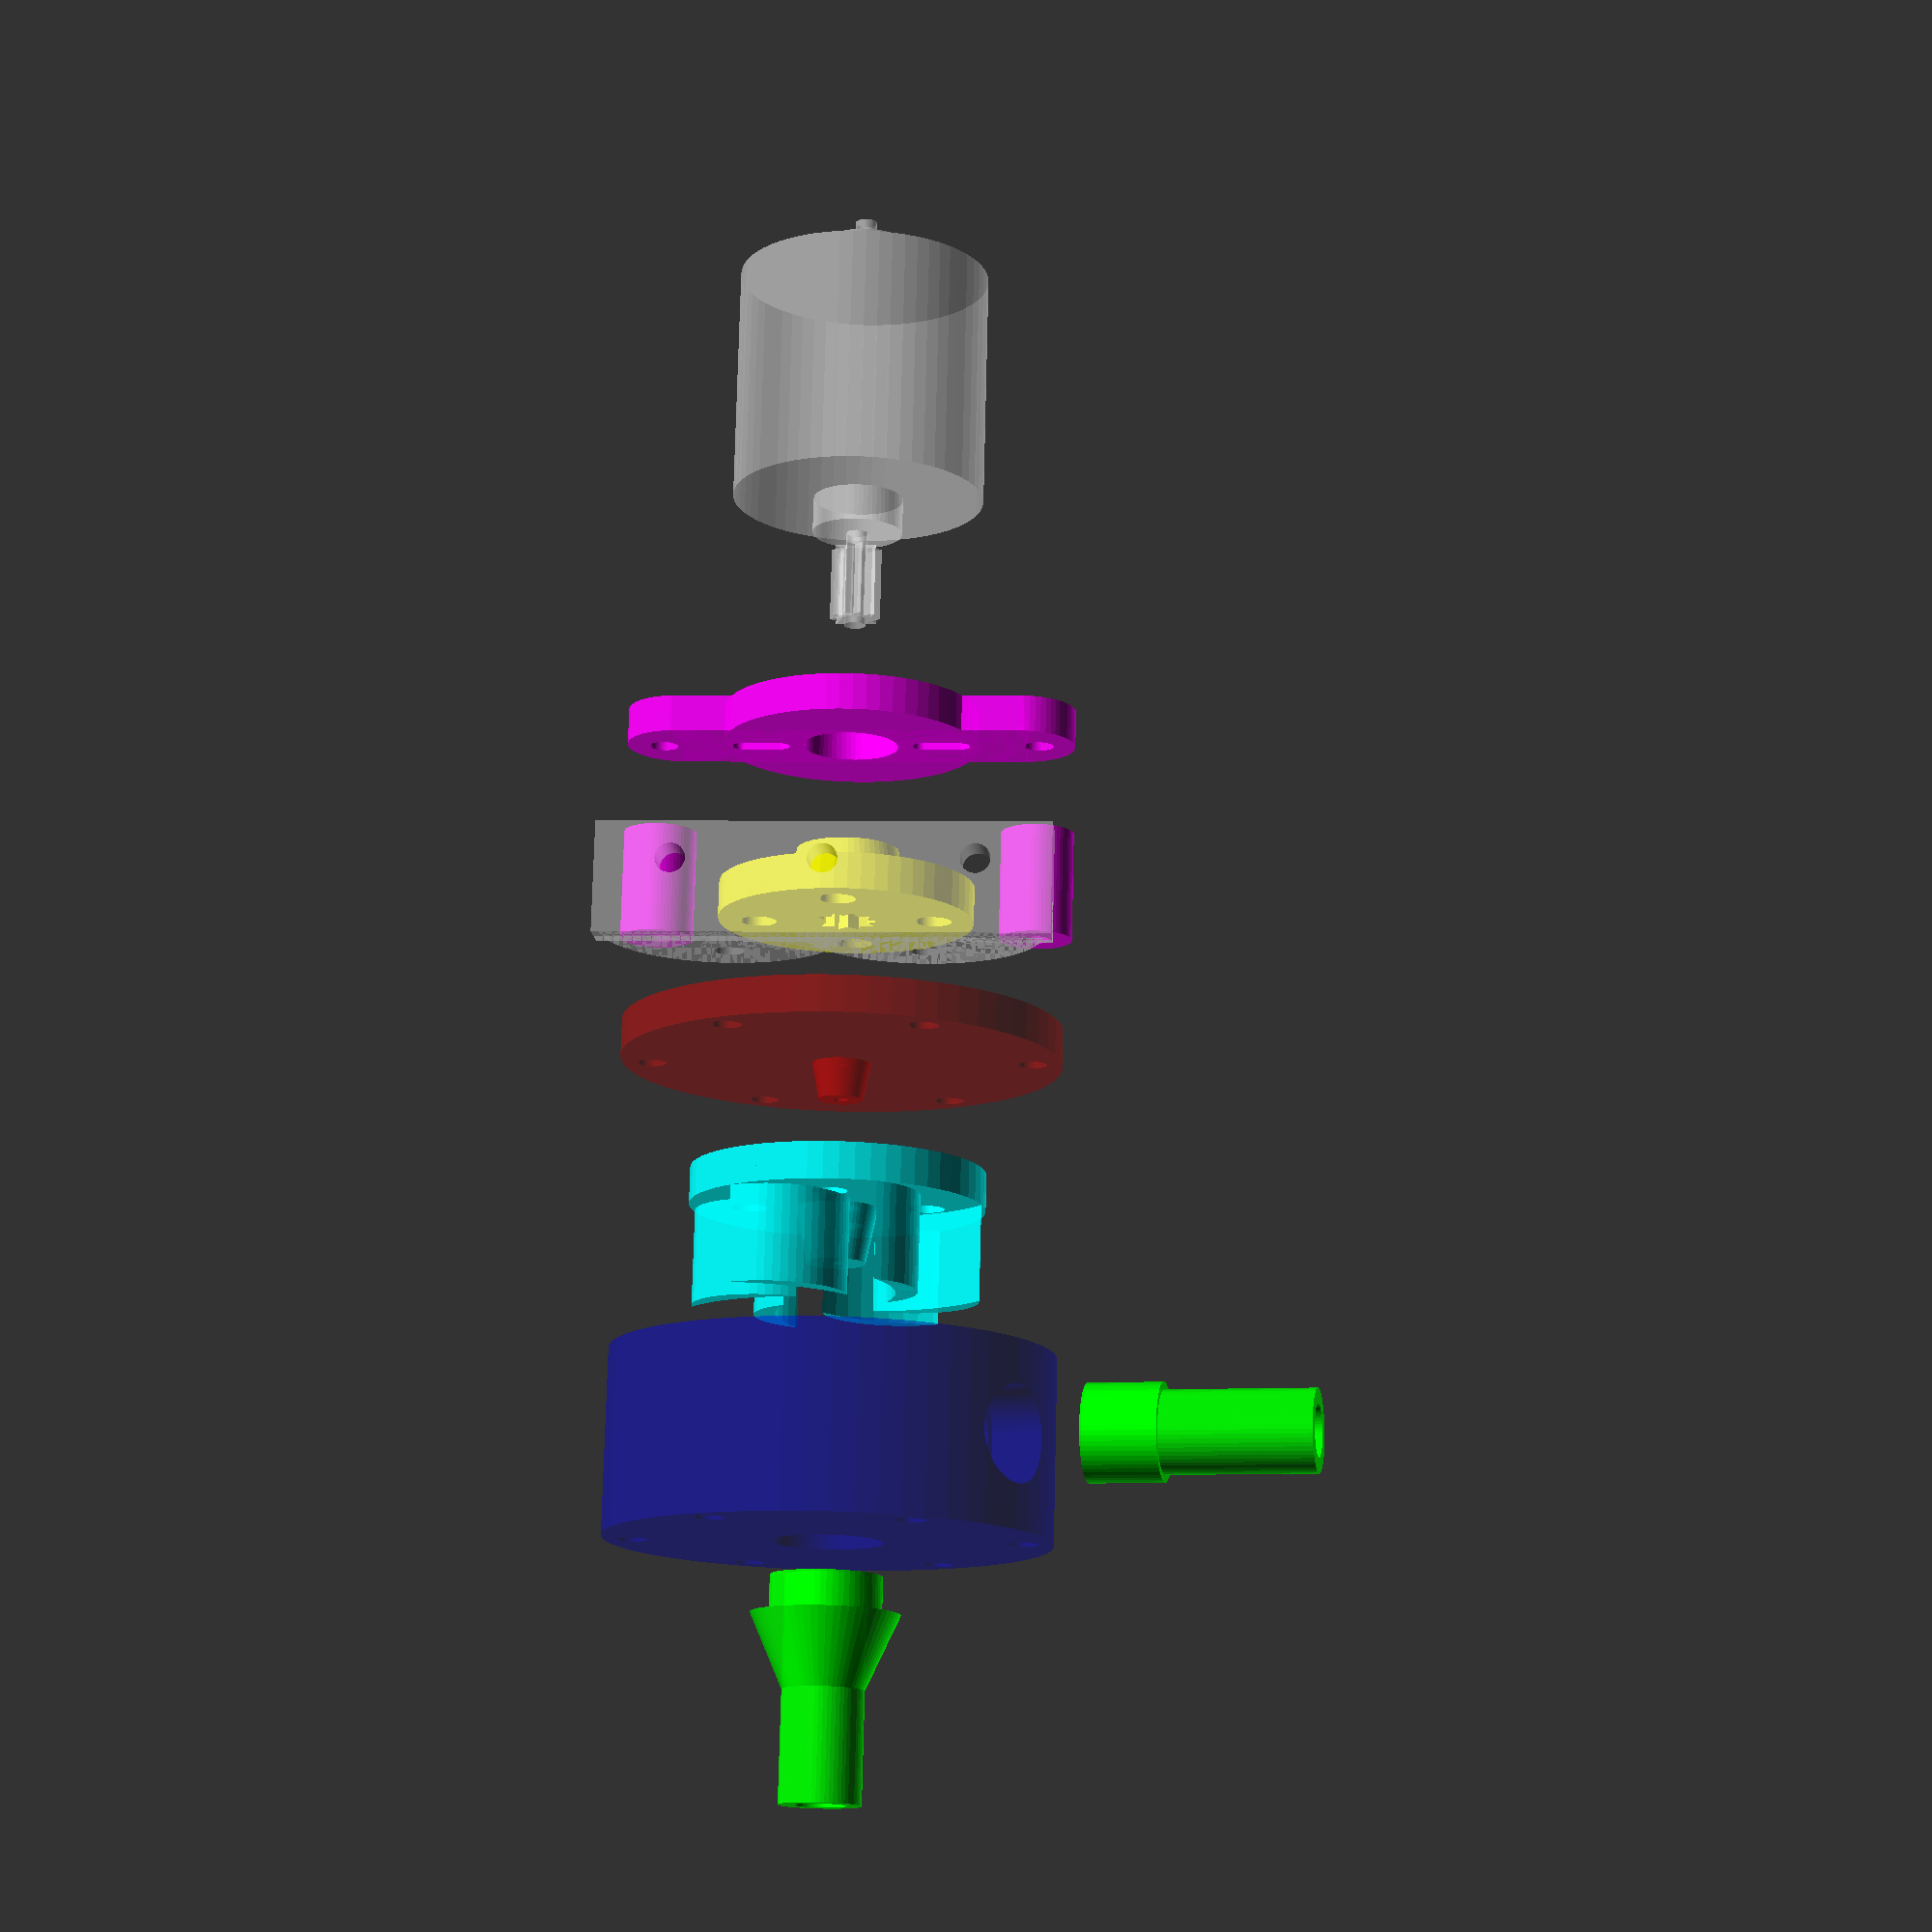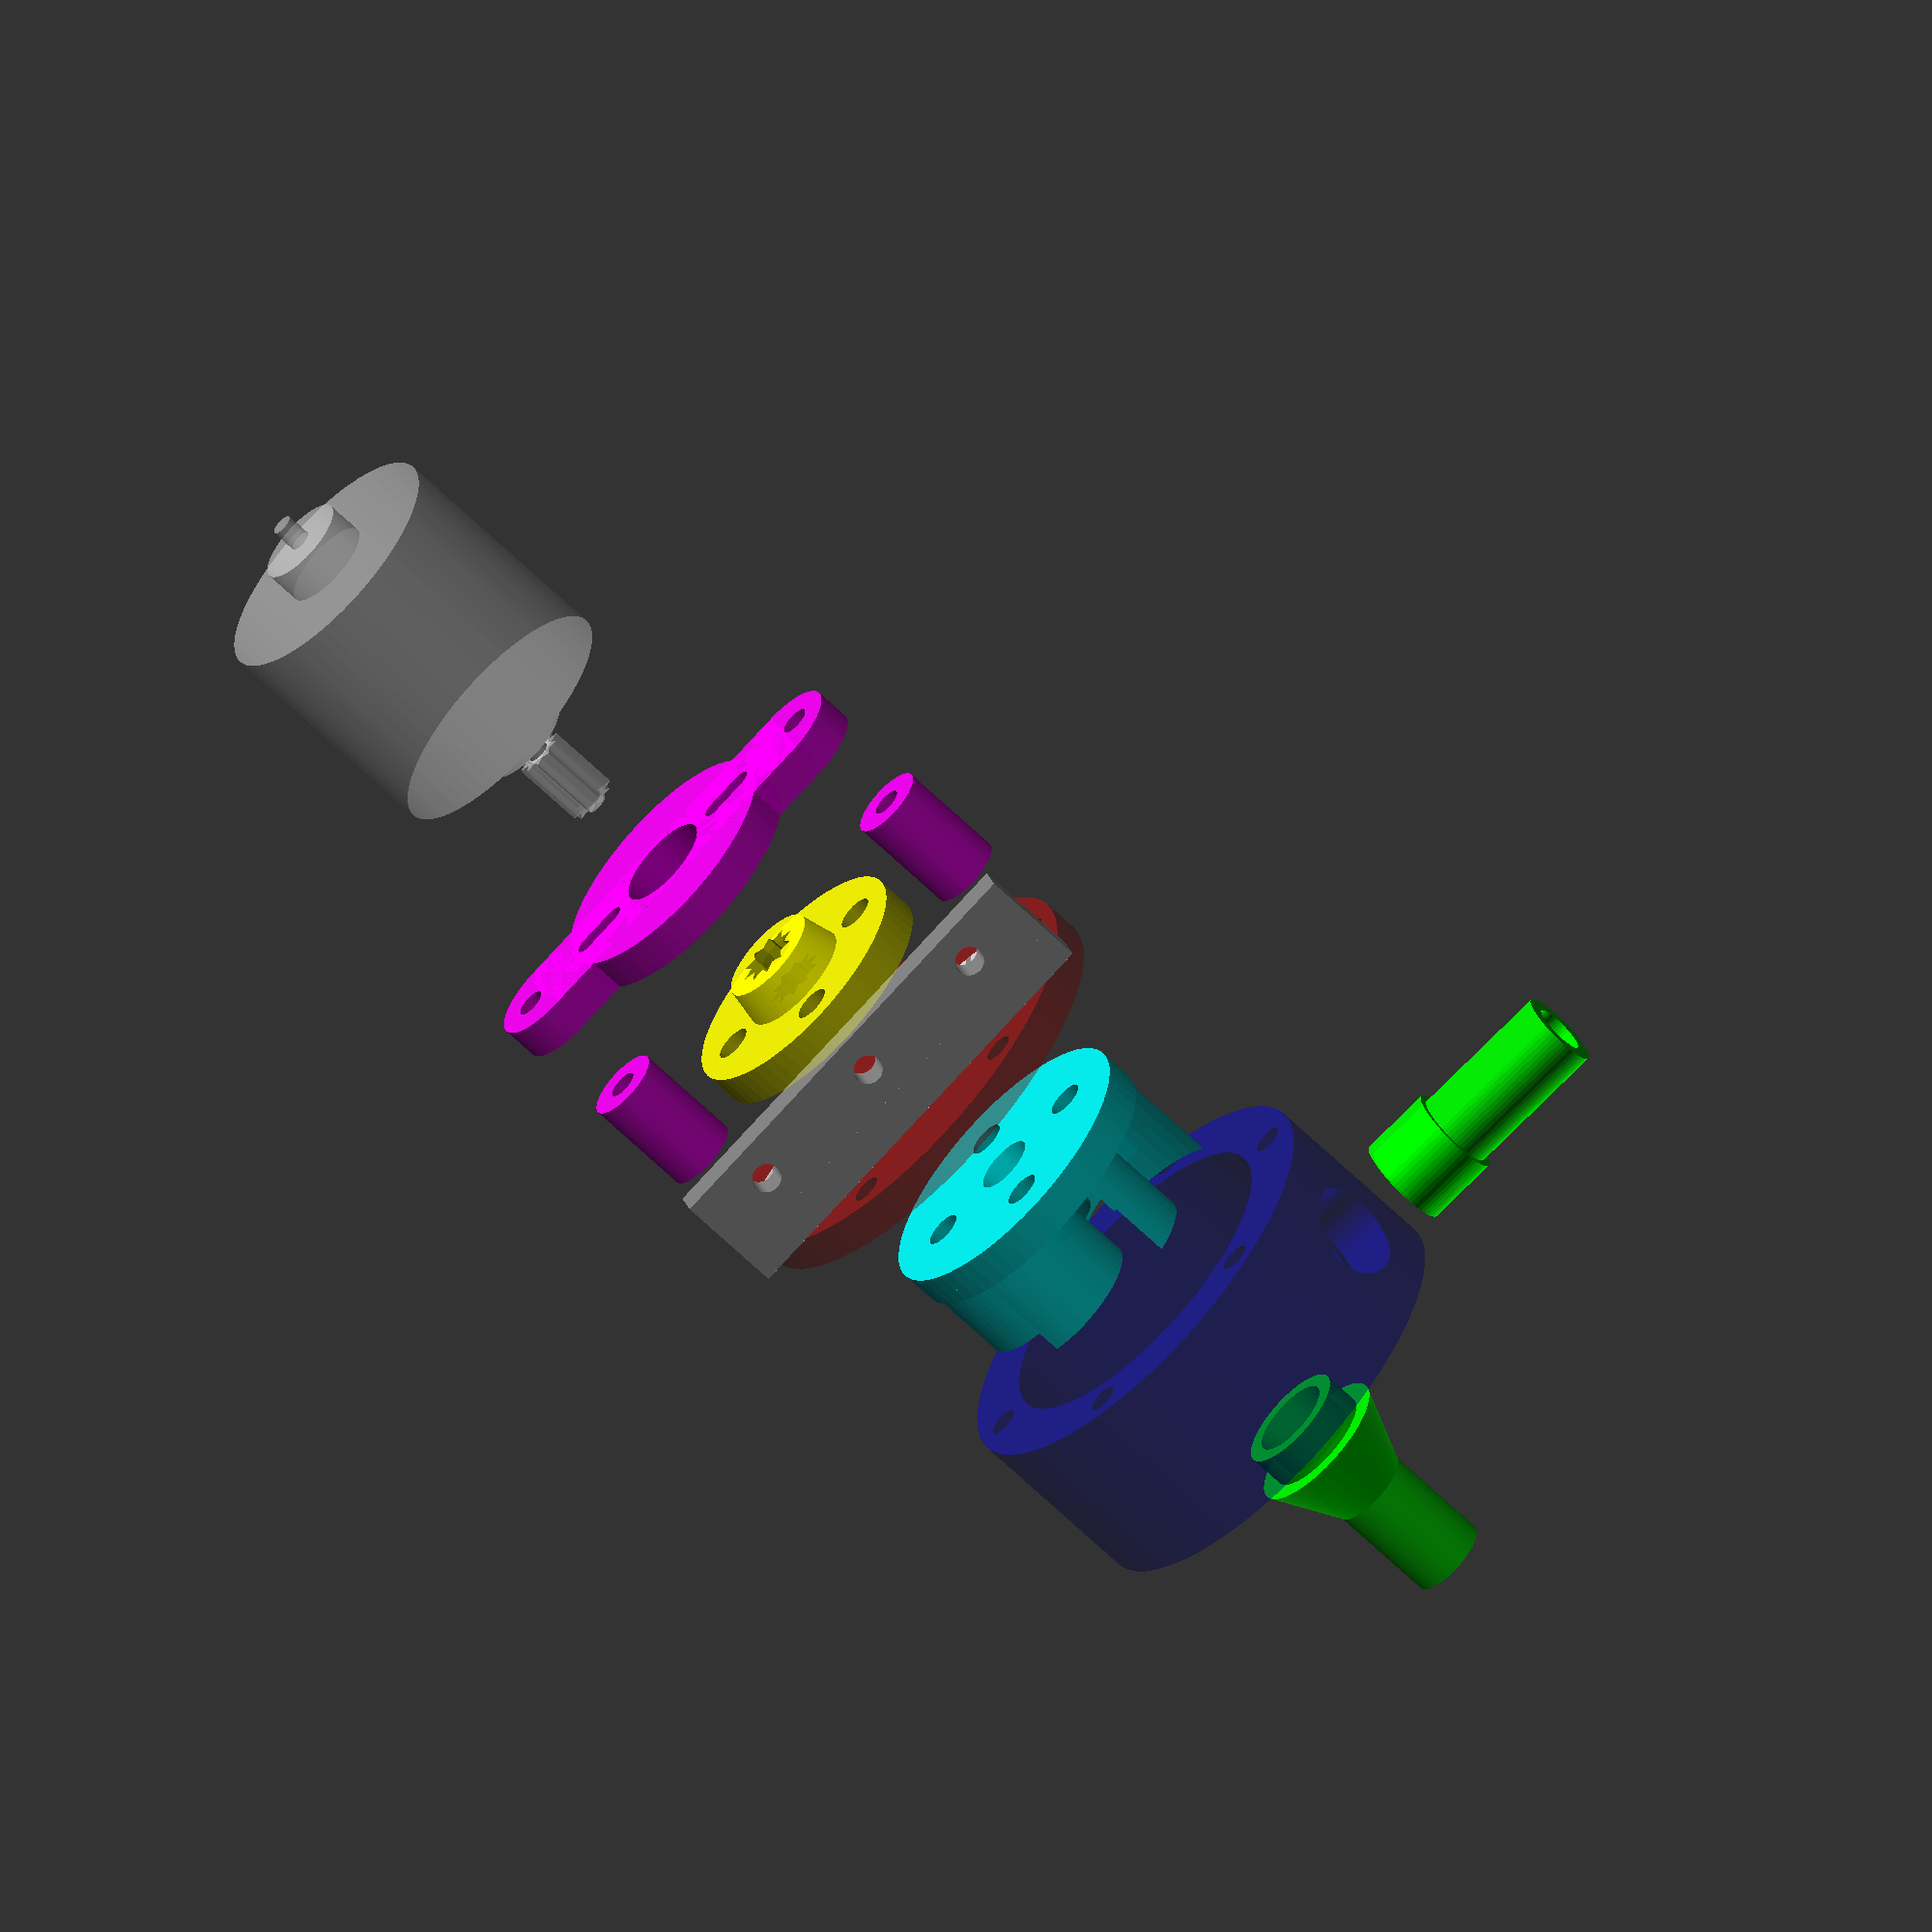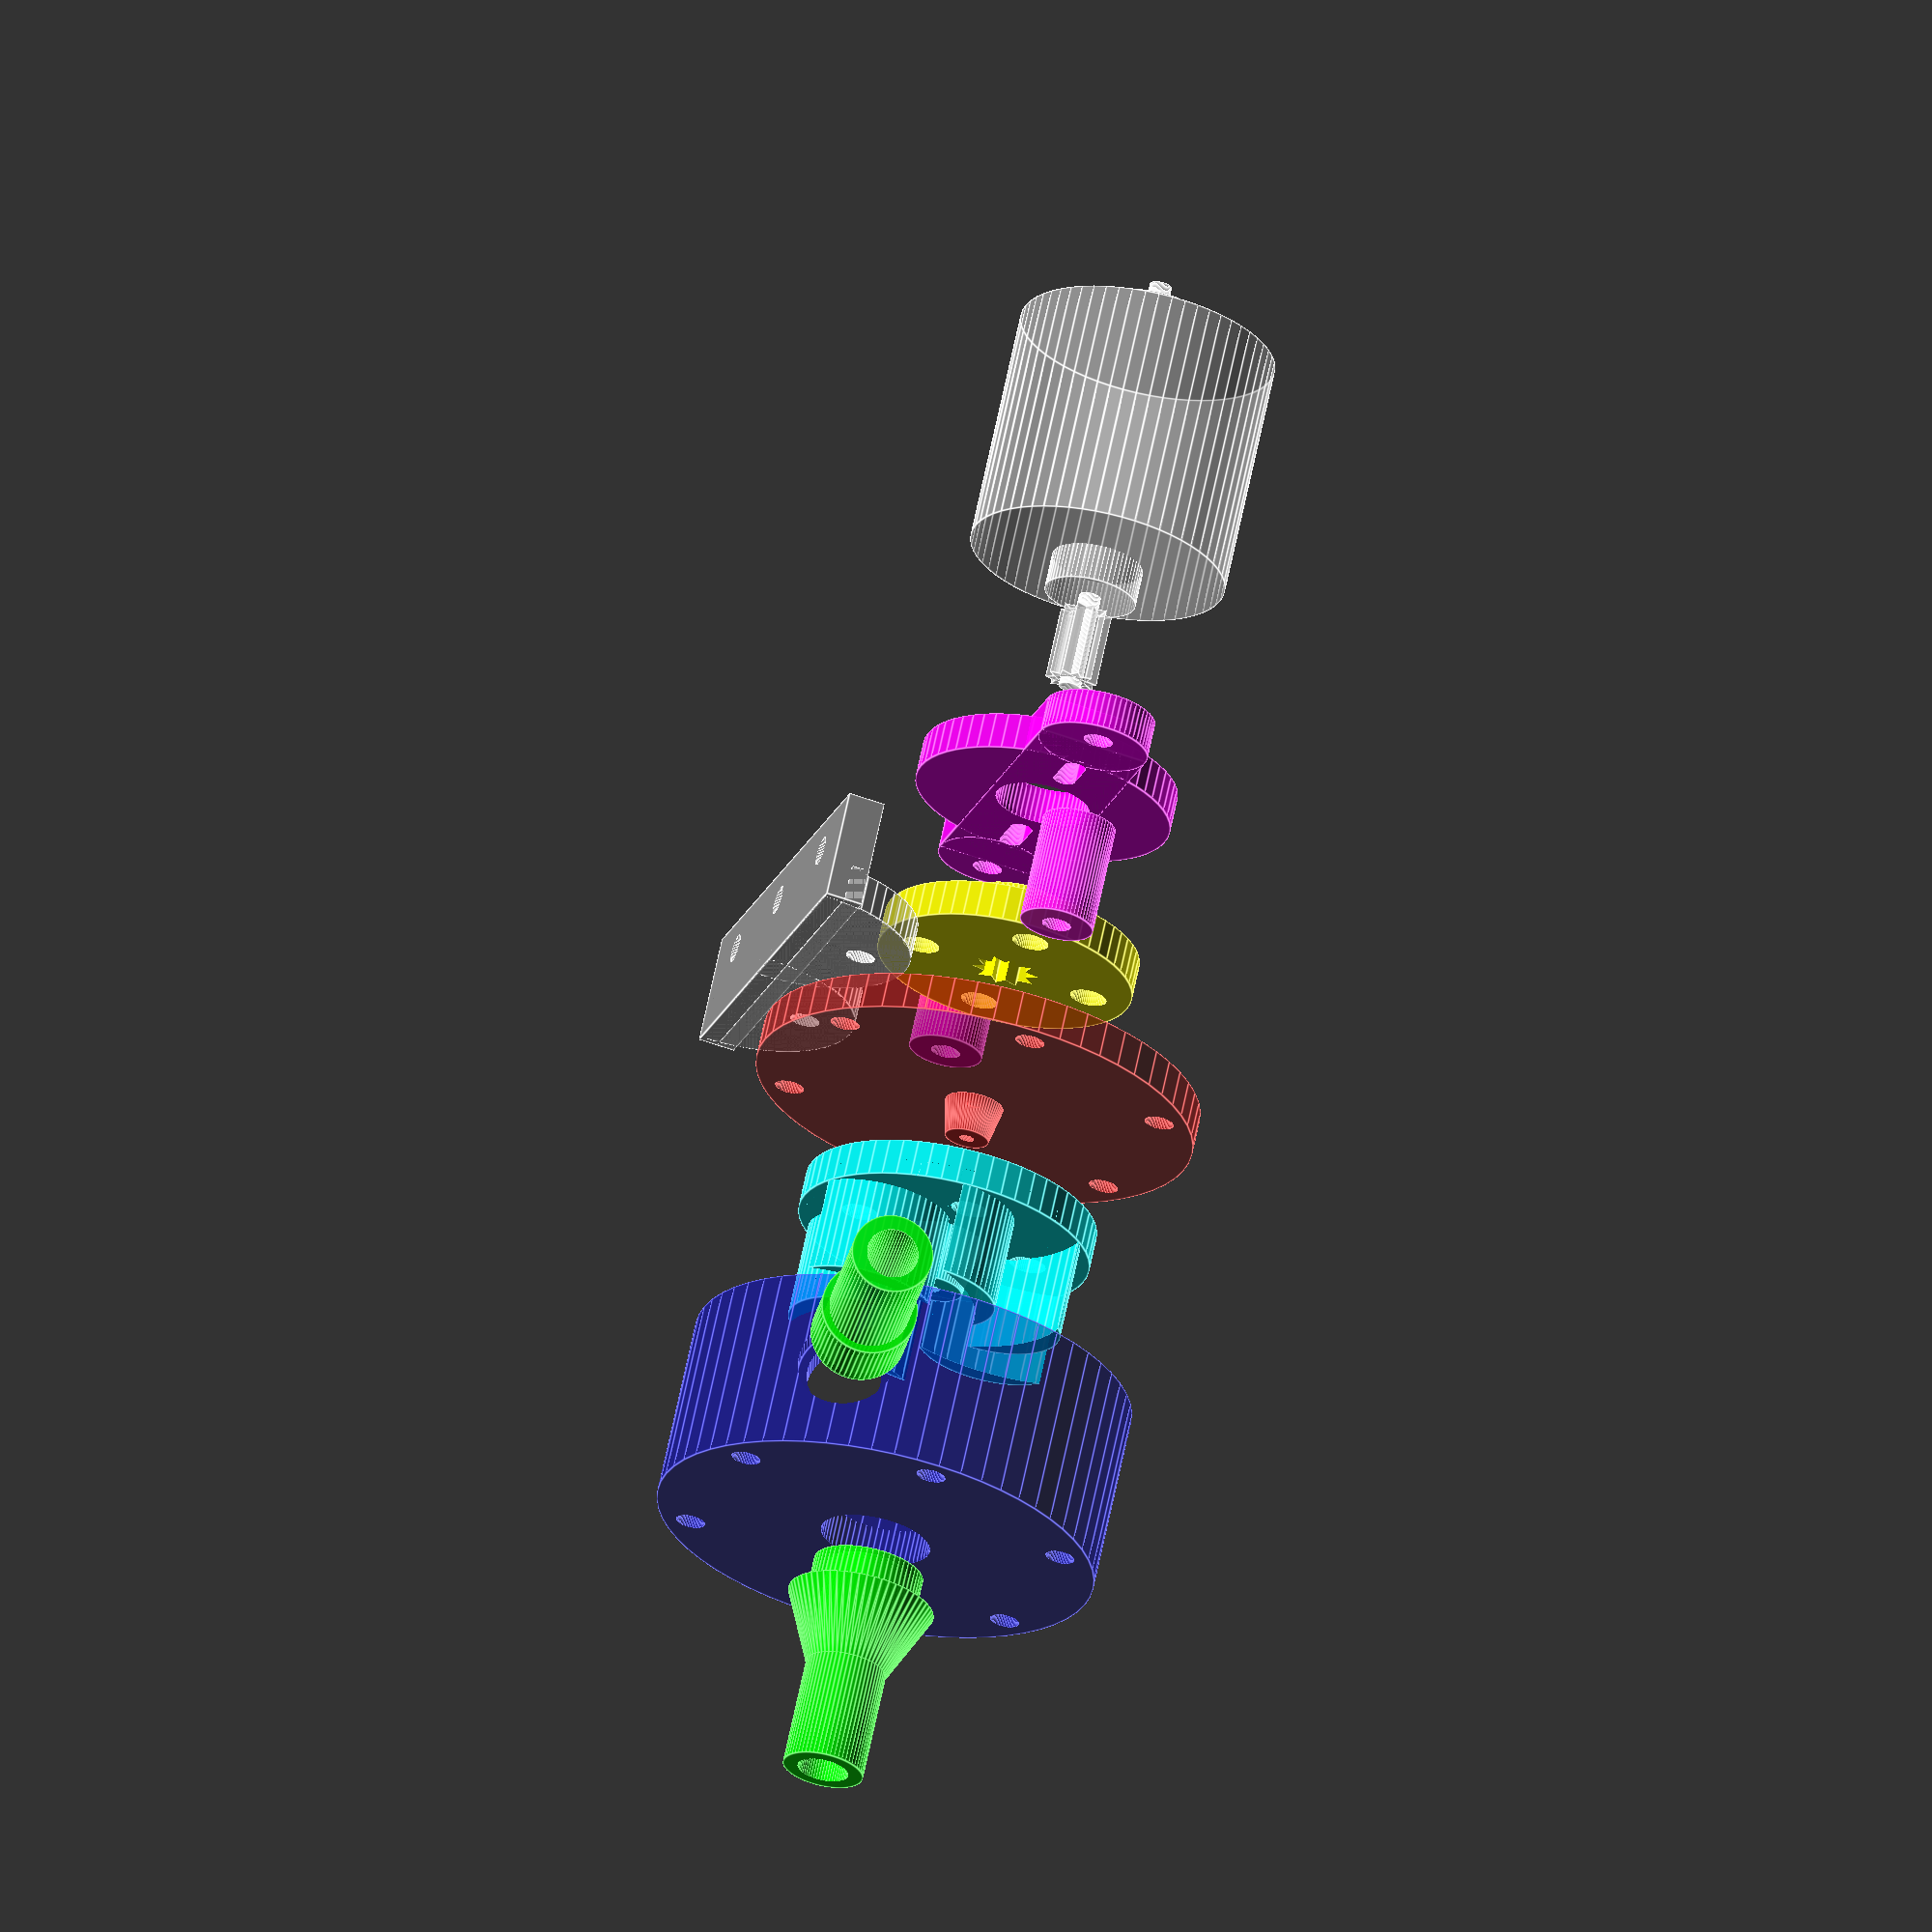
<openscad>
/*---------------------------------------------------------\
|     From: Ekobots Innovation Ltda - www.ekobots.com      |
|       by: Juan Sirgado y Antico - www.jsya.com.br        |
|----------------------------------------------------------|
|          Program Magnetic Pump - 2015/04/09              |
|               All rights reserved 2015                   |
|---------------------------------------------------------*/
rotate([90,0,0]) pump();
//--------------------------------------------------------//
// What you need:
// 8x neodimium magnets 5mm height 5mm diameter
//    for the magnetic couple
// 2x allen screws 45mm height 4mm diameter (pump) 
// 2x allen screws 50mm height 4mm diameter (pump+base)
// 2x allen screws 60mm height 4mm diameter (pump+motor)
//    to seal the pump, the motor holder and the pump base
//    all together
// 2x allen screws 10mm height 3mm diameter
//    for pump motor
// 1x flat head screws 10mm height 2mm diameter
//    for internal rotor shaft
// 1x motor 12v running counterclockwise with:
//    2x 3mm screws holes with 24mm distance
//    and 7mm diameter pinion
//    but You can change all  
// 1x PVC glue tube    
//--------------------------------------------------------//
module pump()
{
   // pump internal rotor
   translate([0,0,35]) rotate([0,180,0]) 
      color([0,1,1],.9) in_rotor();

   // pump external rotor
   translate([0,0,75]) rotate([0,0,0]) 
      color([1,1,0],.9) ex_rotor();

   // water input pit
   translate([0,0,-32]) rotate([0,0,0]) 
      color([0,1,0],.9) in_pit();
   
   // water output pit
   translate([50,-18,0]) rotate([0,90,-8]) 
      color([0,1,0],.9) out_pit();
  
   // motor holder
   translate([0,0,100]) rotate([0,0,90]) 
      color([1,0,1],.9) motor_holder();
   
   // motor sleeve
   for(y=[26,-26]) 
      rotate([0,0,90]) translate([0,y,77.5]) 
         color([1,0,1],.9) motor_sleeve();

   // pump motor
   translate([0,0,150]) rotate([0,0,0]) 
      color([1,1,1],.4) pump_motor();

   // pump base
   rotate([0,0,0])translate([0,-30,70])  
      color([1,1,1],.4) pump_base();

   // pump cover
   translate([0,0,55]) rotate([0,180,0]) 
      color([1,0,0],.4) pump_cover();

   // pump body
   translate([0,0,0]) rotate([0,0,0]) 
      color([0,0,1],.4) pump_body();
}
//--------------------------------------------------------//
module pump_cover()
{
   difference()
   {
      union()
      {
         // main cover
         translate([0,0,0]) 
            cylinder(5,30,30,center=true,$fn=60);
         // internal rotor shaft
         translate([0,0,5]) 
            cylinder(5,4,3,center=true,$fn=60);
      }
      // center hole
      translate([0,0,5]) 
         cylinder(5.2,1,1,center=true,$fn=60);
      // 6x screws holes
      for(z=[0:60:300])
      {
         rotate([0,0,z]) 
            translate([26,0,0]) 
               cylinder(5.2,2,2,center=true,$fn=60);
      }      
   }
}
//--------------------------------------------------------//
module pump_body()
{
   difference()
   {
      // main body
      translate([0,0,0]) 
         cylinder(25,30,30,center=true,$fn=60);
      // body chamber
      translate([0,0,2.5]) 
         cylinder(20.2,22,22,center=true,$fn=60);
      // in_pit central hole 
      translate([0,0,-10]) 
         cylinder(5.2,7.5,7.5,center=true,$fn=60);
      // 6x screws holes
      for(z=[0:60:300])
      {
         rotate([0,0,z]) translate([26,0,0])
            cylinder(25.2,2,2,center=true,$fn=60);
      }
      // out_pit lateral hole internal small
      translate([18,-12.8,0]) rotate([0,90,-16])  
         cylinder(25,5,5,center=true,$fn=60);
      // out_pit lateral hole external big
      translate([30,-16,0]) rotate([0,90,-16])  
         cylinder(20.2,6.5,6.5,center=true,$fn=60);
   }
}
//--------------------------------------------------------//
module in_rotor()
{
   difference()
   {
      union()
      {
         // internal rotor main base 
         translate([0,0,0]) 
            cylinder(5,20,20,center=true,$fn=60);
         // internal rotor shaft house 
         translate([0,0,5]) 
            cylinder(10,6,4,center=true,$fn=60);
         // rotor blades 
         translate([0,0,8]) rotor_blades();
      }
      // central shaft hole
      translate([0,0,5]) 
         cylinder(15.2,1,1,center=true,$fn=60);
      // bottom hole for shaft
      translate([0,0,0]) 
         cylinder(5.2,4,3,center=true,$fn=60);
      // 4x magnets holes
      for(r=[0:90:270])
         rotate([0,0,r])
            translate([12,0,0]) 
               cylinder(5.2,2.5,2.5,center=true,$fn=60);
   }
}
//--------------------------------------------------------//
module rotor_blades()
{
   // 6x internal rotor blades
   for(z=[0:60:300])
   {
      rotate([0,0,z]) 
         translate([-2,-10,0]) 
            single_blade();
   }
}
//--------------------------------------------------------//
module single_blade()
{
   difference()
   { 
      // main cylinder blade
      cylinder(15,10,10,center=true,$fn=60);
      // cut cylinder blade
      translate([13,0,0]) 
         cylinder(15.2,20,20,center=true,$fn=60);
   }
}
//--------------------------------------------------------//
module ex_rotor()
{
   difference()
   {
      union()
      {
         // external rotor main base 
         translate([0,0,0]) 
            cylinder(5,17.5,17.5,center=true,$fn=60);
         // external rotor shaft house 
         translate([0,0,5]) 
            cylinder(5,8,7,center=true,$fn=60);
      }
      // central shaft hole
      translate([0,0,2.5]) 
         cylinder(10.2,3,3,center=true,$fn=60);
      // 10x tooth central shaft hole
      for(r=[0:36:324])
         rotate([0,0,r])
            translate([3,0,2.5]) 
               cylinder(10.2,1.5,1.5,center=true,$fn=3);
      // 4x magnets holes
      for(r=[0:90:270])
         rotate([0,0,r])
            translate([12,0,0]) 
               cylinder(5.2,2.5,2.5,center=true,$fn=60);
   }
}
//--------------------------------------------------------//
module in_pit()
{
   difference()
   {
      union()
      {
         // main input pit
         translate([0,0,0])  
            cylinder(30,5.5,5.5,center=true,$fn=60);
         translate([0,0,5])  
            cylinder(10,5.5,10,center=true,$fn=60);
         translate([0,0,10])  
            cylinder(10,7.5,7.5,center=true,$fn=60);
      }
      // input pit hole
      translate([0,0,0])  
         cylinder(30.2,3.5,3.5,center=true,$fn=60);
      translate([0,0,10])  
         cylinder(10.2,3.5,5.5,center=true,$fn=60);
   }
}
//--------------------------------------------------------//
module out_pit()
{
   difference()
   {
      union()
      {
         // main output pit
         translate([0,0,0])  
            cylinder(30,5.5,5.5,center=true,$fn=60);
         translate([0,0,-10])  
            cylinder(10,6.5,6.5,center=true,$fn=60);
      }
      // output pit hole
      translate([0,0,0])  
         cylinder(30.2,3.5,3.5,center=true,$fn=60);
   }
}
//--------------------------------------------------------//
module motor_sleeve()
{
   difference()
   {
      // main motor sleeve
      cylinder(15,5,5,center=true,$fn=60);
      // motor sleeve screw hole
      cylinder(15.2,2,2,center=true,$fn=60);
   }
}
//--------------------------------------------------------//
module motor_holder()
{
   difference()
   {
      // 
      union()
      {
         // main frame motor holder
         translate([0,0,0]) 
            cylinder(5,17.5,17.5,center=true,$fn=60);
         // motor holder arms
         translate([0,0,0]) 
            cube([15,48,5],center=true);
         // motor holder arms edge
         for(y=[23.5,-23.5])
            translate([0,y,0]) 
               cylinder(5,7.5,7.5,center=true,$fn=60);
      }
      // motor house
      translate([0,0,0]) 
         cylinder(5.2,6.5,6.5,center=true,$fn=60);
      // pump screws holes
      for(y=[26,-26])
         translate([0,y,0]) 
            cylinder(5.2,2,2,center=true,$fn=60);
      // motor screws holes
      for(y=[12.5,-12.5]) 
         translate([0,y,0]) 
            cube([3,5,5.2],center=true);
      for(y=[15,10,-10,-15]) 
         translate([0,y,0]) 
            cylinder(5.2,1.5,1.5,center=true,$fn=60);
   }
}
//--------------------------------------------------------//
module pump_motor()
{
   union()
   {
      // main motor
      cylinder(33,17.5,17.5,center=true,$fn=60);
      // motor head
      cylinder(43,6.25,6.25,center=true,$fn=60);
      // motor shaft
      translate([0,0,-5]) 
         cylinder(60,1.5,1.5,center=true,$fn=60);
      // 10x tooth central shaft hole
      for(r=[0:36:324])
         rotate([0,0,r])
            translate([2,0,-29]) 
               cylinder(10.2,1.5,1.5,center=true,$fn=3);
   }
}
//--------------------------------------------------------//
module pump_base()
{
   difference()
   {
      union()
      {
         cube([60,5,15],center=true);
            intersection()
            {
               translate([0,7.5,-5]) 
                  cube([60,15,5],center=true);
               for(x=[13,-13])
               {
                  translate([x,-2,-5]) 
                     cylinder(5,16,16,center=true,$fn=60);
               }      
            }
      }
      for(x=[13,-13])
      {
         translate([x,7.5,0]) 
            cylinder(25.2,2,2,center=true,$fn=60);
      }      
      for(x=[20,0,-20])
      {
         translate([x,0,2.5]) rotate([90,0,0]) 
            cylinder(5.2,2,2,center=true,$fn=60);
      }      
   }
}
//--------------------------------------------------------//

</openscad>
<views>
elev=194.3 azim=358.7 roll=355.9 proj=p view=wireframe
elev=163.3 azim=46.0 roll=11.4 proj=o view=wireframe
elev=57.3 azim=144.5 roll=249.4 proj=o view=edges
</views>
